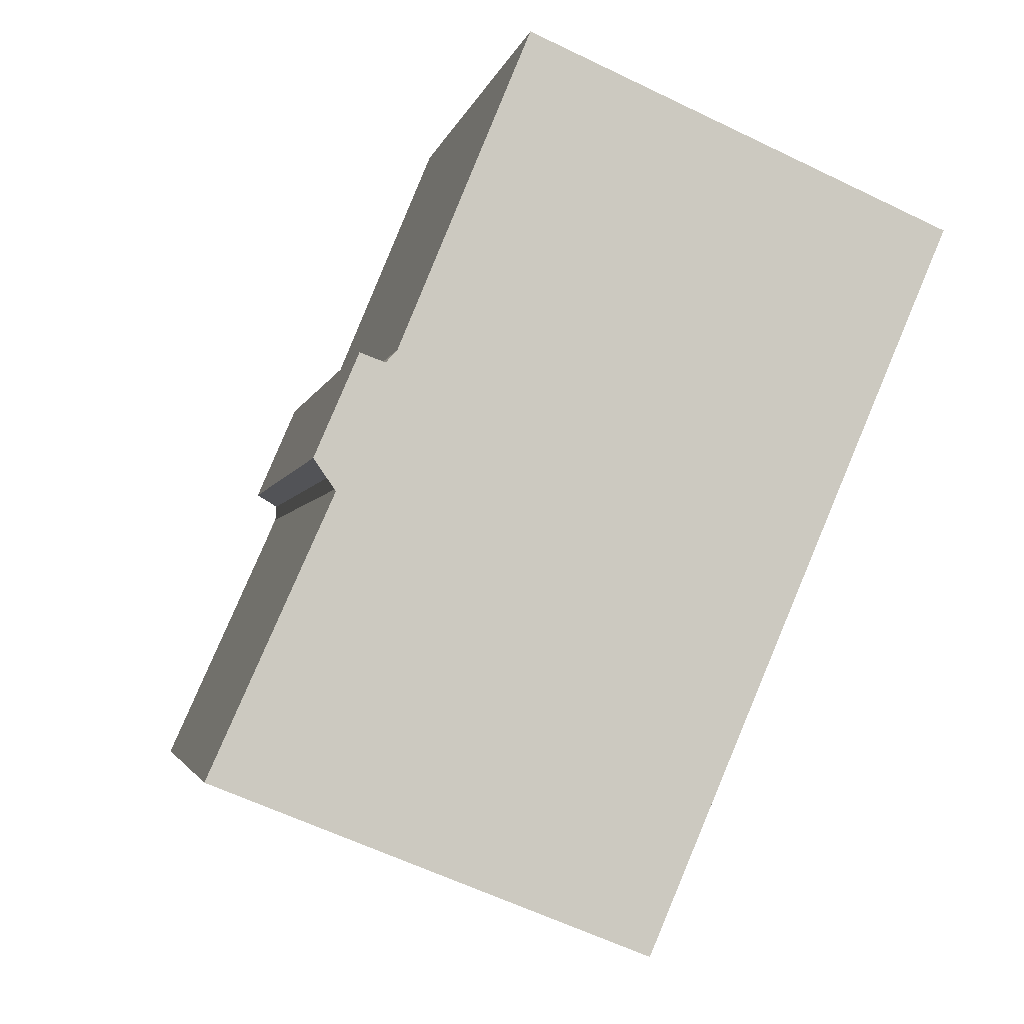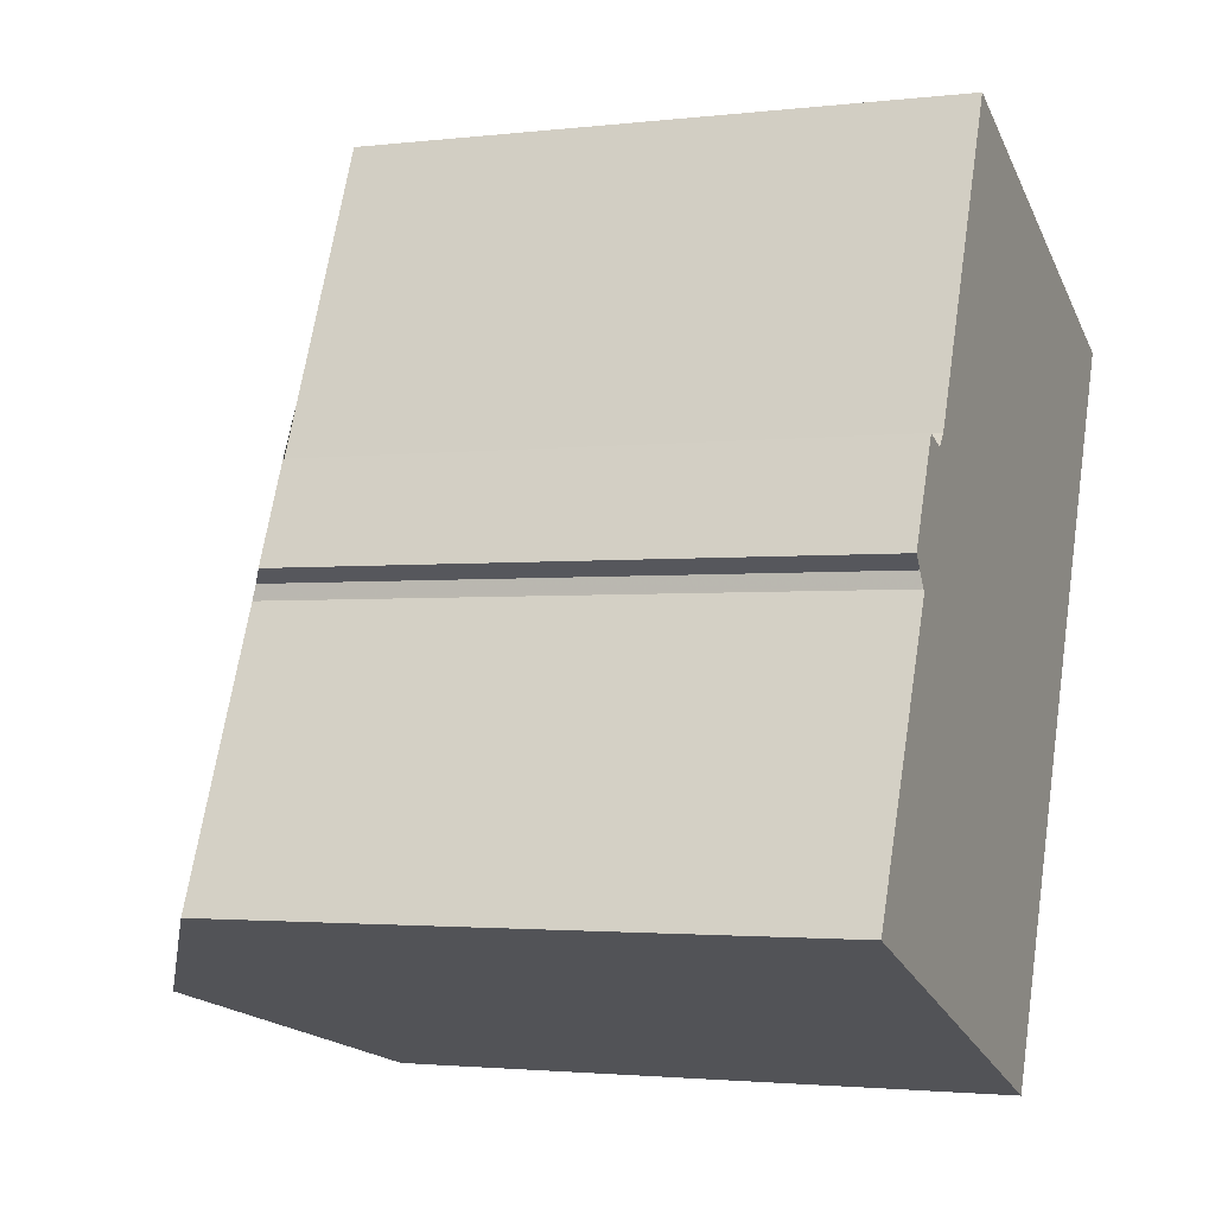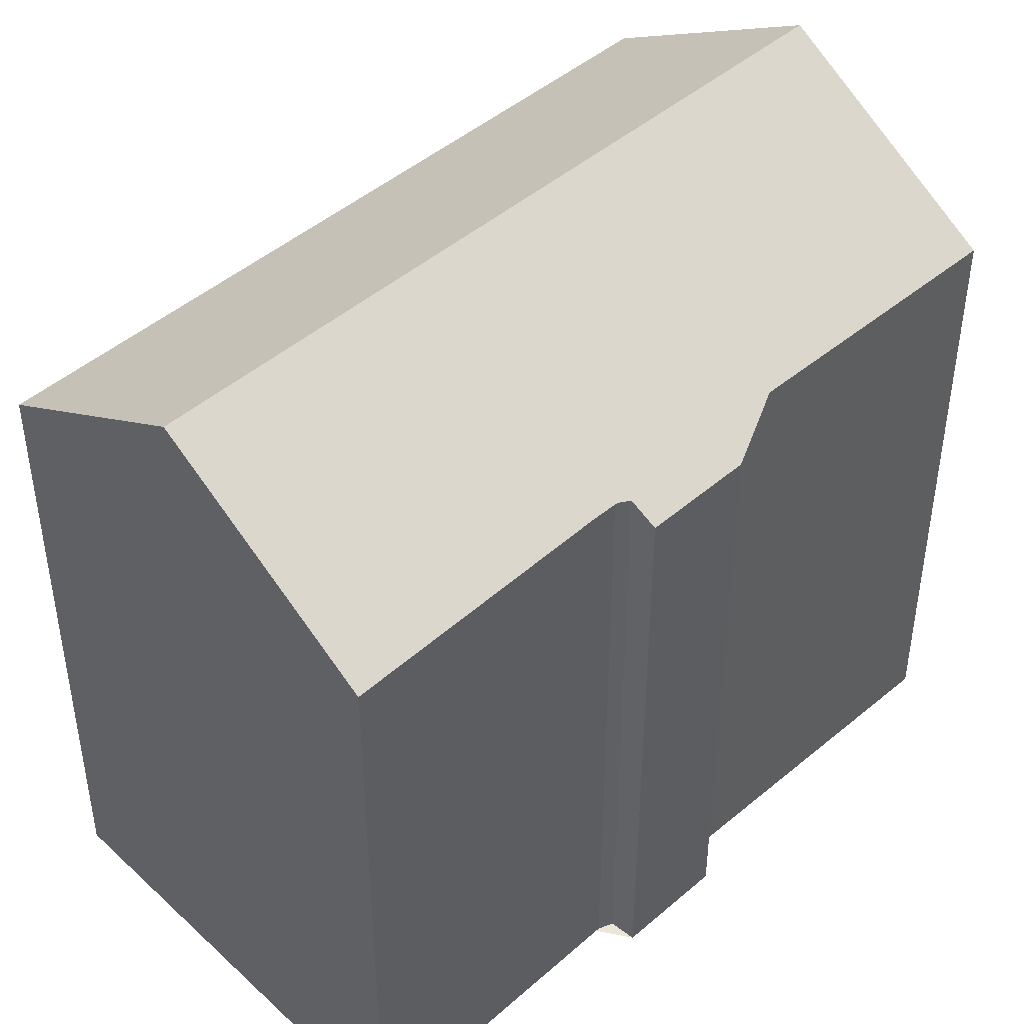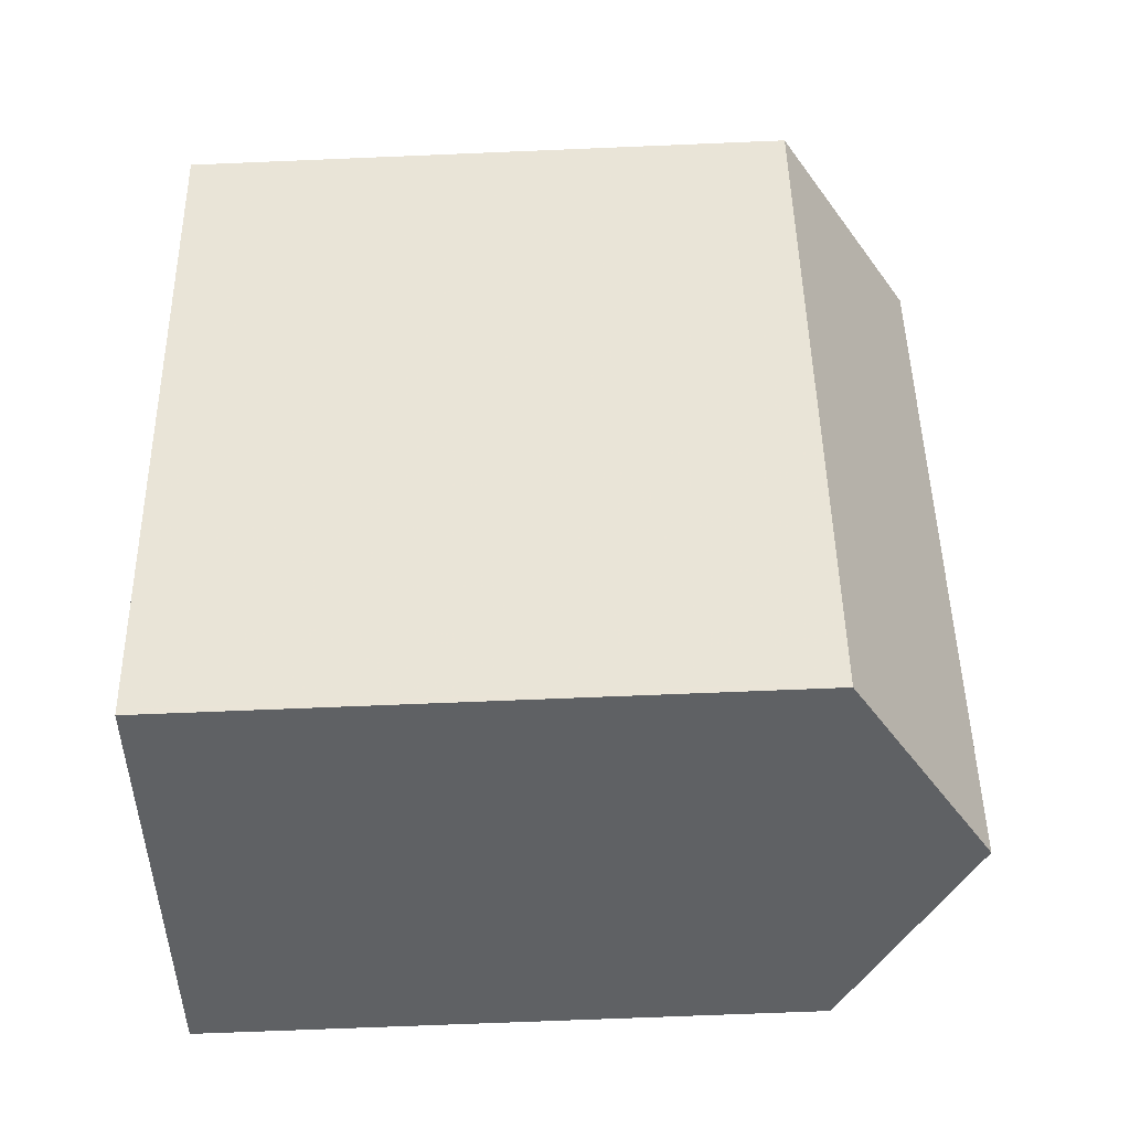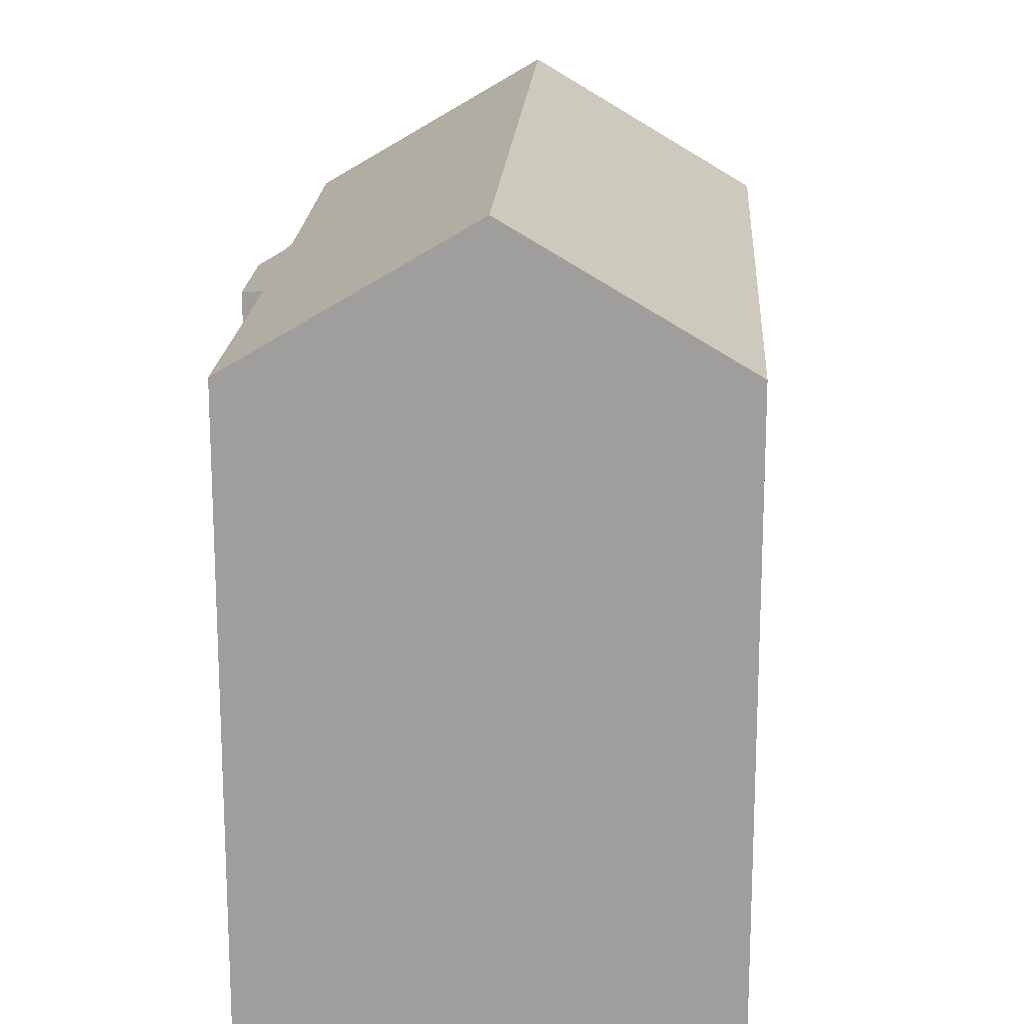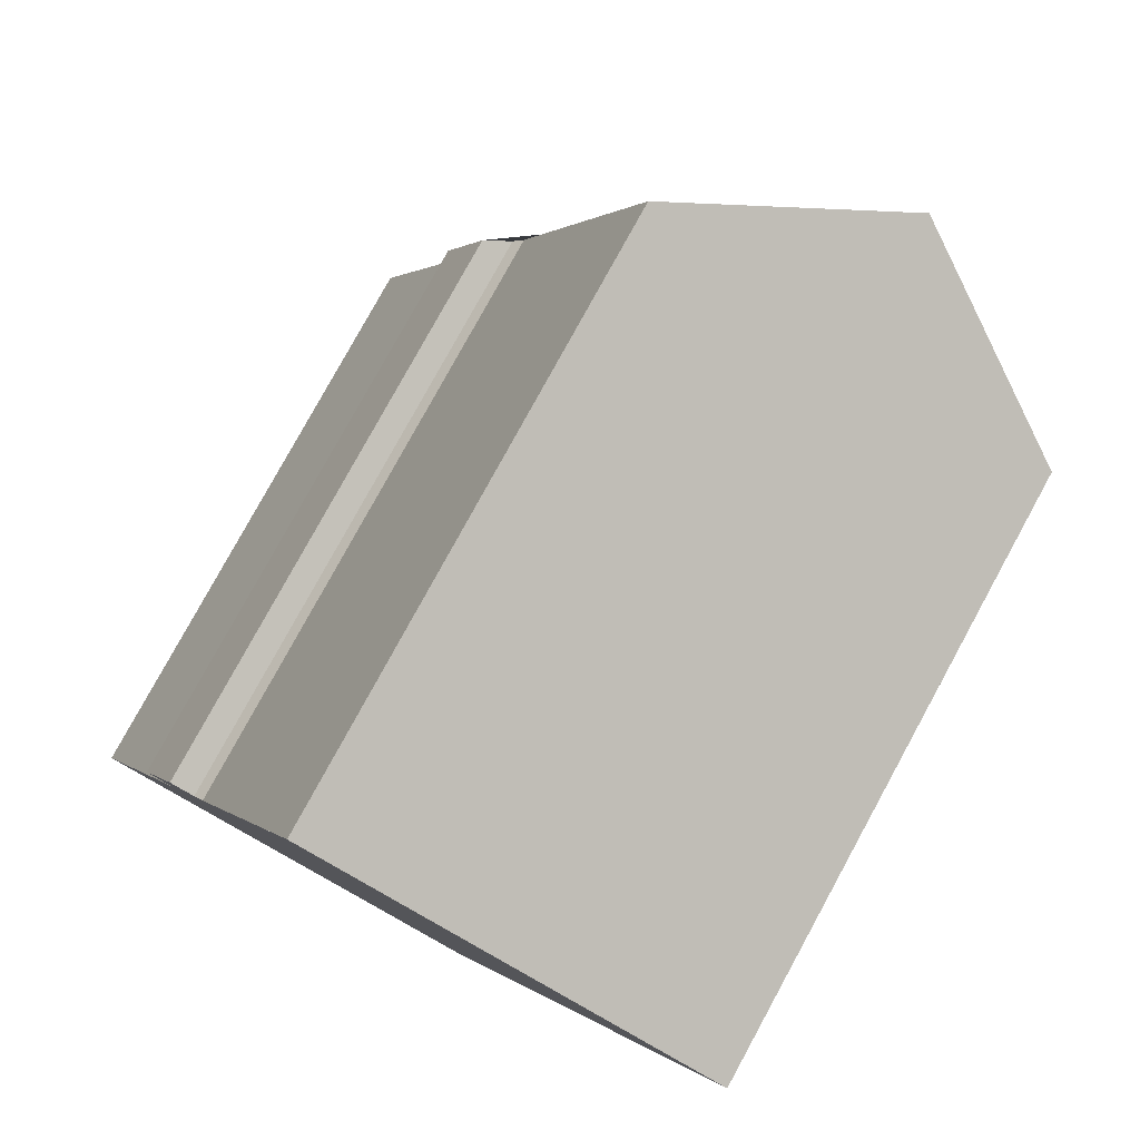
<metadata>
{"format":"obj","ext":"obj","renderer":"f3d","projection":"perspective","resolution":1024,"background":"white","views":[{"elev":-3.0,"azim":169.0,"up":"+Y"},{"elev":-2.2,"azim":112.7,"up":"+Y"},{"elev":46.1,"azim":68.7,"up":"+Z"},{"elev":-67.7,"azim":-87.6,"up":"+Y"},{"elev":18.5,"azim":-153.4,"up":"+Z"},{"elev":79.5,"azim":-151.3,"up":"+Y"}]}
</metadata>
<code>
v -1527 -1160 12.51
v -1533 -1145 12.5
v -1531 -1152 12.56
v -1530 -1152 12.49
v -1530 -1152 12.17
v -1529 -1154 12.17
v -1529 -1154 12.49
v -1529 -1154 12.56
v -1535 -1163 12.6
v -1542 -1149 12.6
v -1537 -1147 15.28
v -1531 -1162 15.29
v -1527 -1160 12.59
v -1533 -1145 12.57
v -1531 -1162 15.29
v -1537 -1147 15.28
v -1535 -1163 12.61
v -1542 -1149 12.61
v -1537 -1147 15.28
v -1533 -1145 12.57
v -1533 -1145 12.5
v -1542 -1149 12.61
v -1537 -1147 15.28
v -1542 -1149 12.6
v -1531 -1151 12.58
v -1529 -1154 12.55
v -1533 -1145 12.63
v -1533 -1145 12.63
v -1531 -1161 15.29
v -1527 -1160 12.51
v -1527 -1160 12.59
v -1531 -1161 15.29
v -1536 -1163 12.61
v -1536 -1163 12.6
v -1531 -1162 15.29
v -1527 -1160 12.51
v -1527 -1160 12.59
v -1531 -1162 15.29
v -1535 -1163 12.61
v -1535 -1163 12.6
v -1527 -1160 12.59
v -1527 -1160 12.51
v -1527 -1160 0
v -1527 -1160 0
v -1533 -1145 12.5
v -1533 -1145 12.5
v -1533 -1145 0
v -1533 -1145 0
v -1530 -1152 12.49
v -1531 -1152 12.56
v -1531 -1152 0
v -1530 -1152 -1.776e-15
v -1530 -1152 12.17
v -1530 -1152 12.49
v -1530 -1152 -1.776e-15
v -1530 -1152 0
v -1529 -1154 12.17
v -1530 -1152 12.17
v -1530 -1152 0
v -1529 -1154 0
v -1529 -1154 12.49
v -1529 -1154 12.17
v -1529 -1154 0
v -1529 -1154 0
v -1529 -1154 12.55
v -1529 -1154 12.49
v -1529 -1154 0
v -1529 -1154 1.776e-15
v -1527 -1160 12.51
v -1529 -1154 12.56
v -1529 -1154 0
v -1527 -1160 -1.776e-15
v -1535 -1163 12.6
v -1535 -1163 12.6
v -1535 -1163 0
v -1535 -1163 1.776e-15
v -1542 -1149 12.61
v -1542 -1149 12.6
v -1542 -1149 0
v -1542 -1149 -1.776e-15
v -1533 -1145 12.63
v -1537 -1147 15.28
v -1537 -1147 0
v -1533 -1145 0
v -1531 -1162 15.29
v -1527 -1160 12.59
v -1527 -1160 0
v -1531 -1162 -1.776e-15
v -1533 -1145 12.5
v -1533 -1145 12.57
v -1533 -1145 0
v -1533 -1145 0
v -1535 -1163 12.61
v -1531 -1162 15.29
v -1531 -1162 -1.776e-15
v -1535 -1163 0
v -1535 -1163 12.6
v -1535 -1163 12.61
v -1535 -1163 0
v -1535 -1163 0
v -1537 -1147 15.28
v -1542 -1149 12.61
v -1542 -1149 -1.776e-15
v -1537 -1147 0
v -1531 -1152 12.56
v -1533 -1145 12.5
v -1533 -1145 0
v -1531 -1152 0
v -1542 -1149 12.6
v -1542 -1149 12.6
v -1542 -1149 0
v -1542 -1149 0
v -1529 -1154 12.56
v -1529 -1154 12.55
v -1529 -1154 1.776e-15
v -1529 -1154 0
v -1533 -1145 12.57
v -1533 -1145 12.63
v -1533 -1145 0
v -1533 -1145 0
v -1527 -1160 12.51
v -1527 -1160 12.51
v -1527 -1160 -1.776e-15
v -1527 -1160 0
v -1542 -1149 12.6
v -1536 -1163 12.6
v -1536 -1163 0
v -1542 -1149 0
v -1527 -1160 12.51
v -1527 -1160 12.51
v -1527 -1160 0
v -1527 -1160 0
v -1536 -1163 12.6
v -1535 -1163 12.6
v -1535 -1163 1.776e-15
v -1536 -1163 0
v -1527 -1160 0
v -1535 -1163 0
v -1542 -1149 0
v -1533 -1145 0
v -1531 -1152 0
v -1530 -1152 0
v -1530 -1152 0
v -1529 -1154 0
v -1529 -1154 0
v -1529 -1154 0
f 31 25 26 8 30
f 29 19 27 25 31
f 33 22 23 32
f 34 24 22 33
f 20 14 2 21
f 27 19 11 28
f 22 18 16 23
f 24 10 18 22
f 25 20 21 3 4 5 6 7 26
f 27 20 25
f 28 14 20 27
f 37 31 30 36
f 35 29 31 37
f 39 33 32 38
f 40 34 33 39
f 36 1 13 37
f 37 13 12 35
f 38 15 17 39
f 39 17 9 40
f 42 43 44 41
f 46 47 48 45
f 50 51 52 49
f 54 55 56 53
f 58 59 60 57
f 62 63 64 61
f 66 67 68 65
f 70 71 72 69
f 74 75 76 73
f 78 79 80 77
f 82 83 84 81
f 86 87 88 85
f 90 91 92 89
f 94 95 96 93
f 98 99 100 97
f 102 103 104 101
f 106 107 108 105
f 110 111 112 109
f 114 115 116 113
f 118 119 120 117
f 122 123 124 121
f 126 127 128 125
f 130 131 132 129
f 134 135 136 133
f 138 139 140 141 142 143 144 145 146 137

</code>
